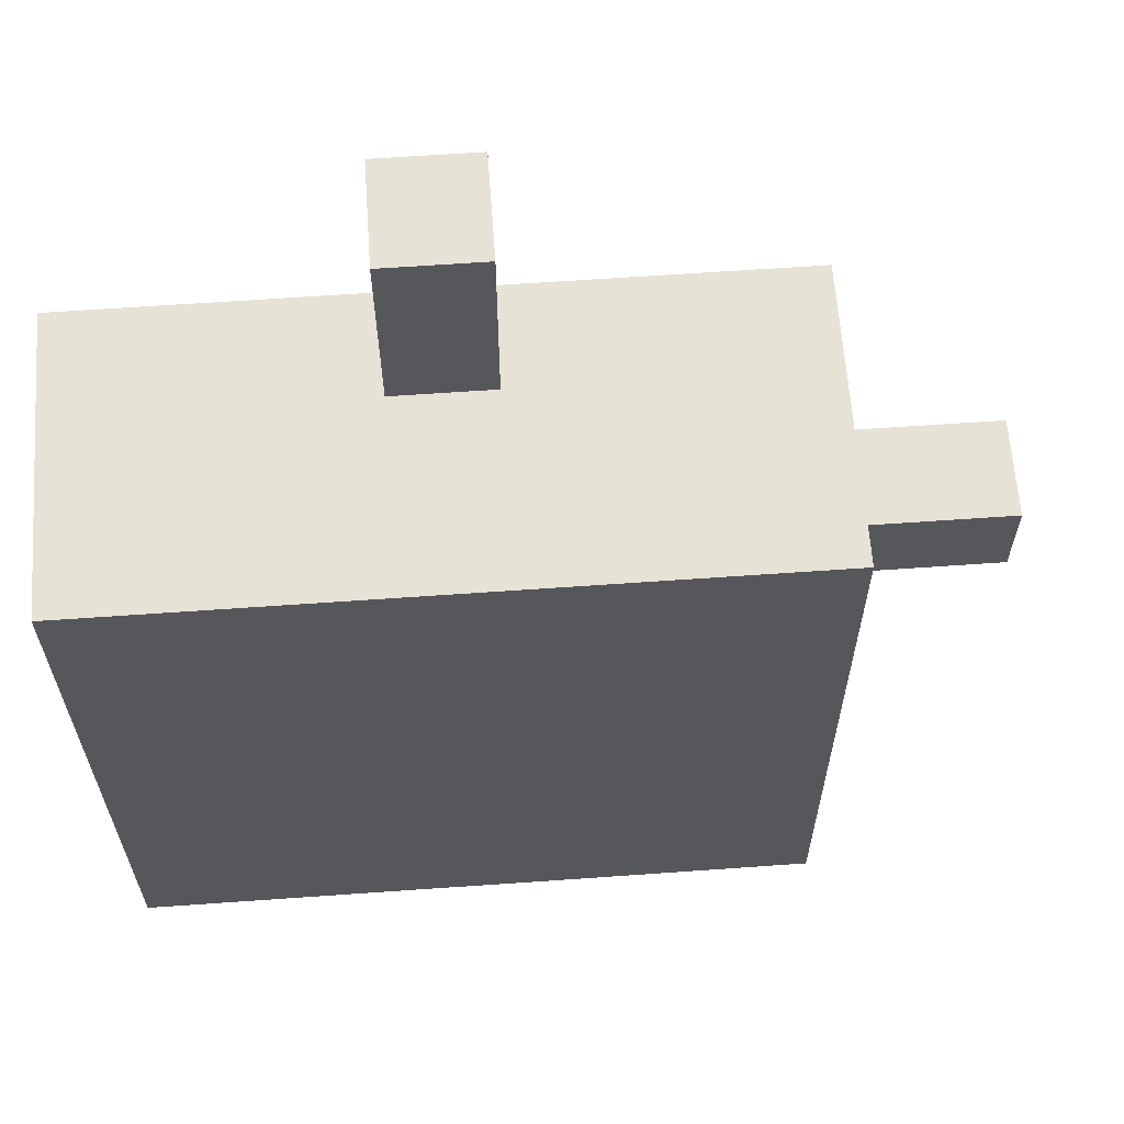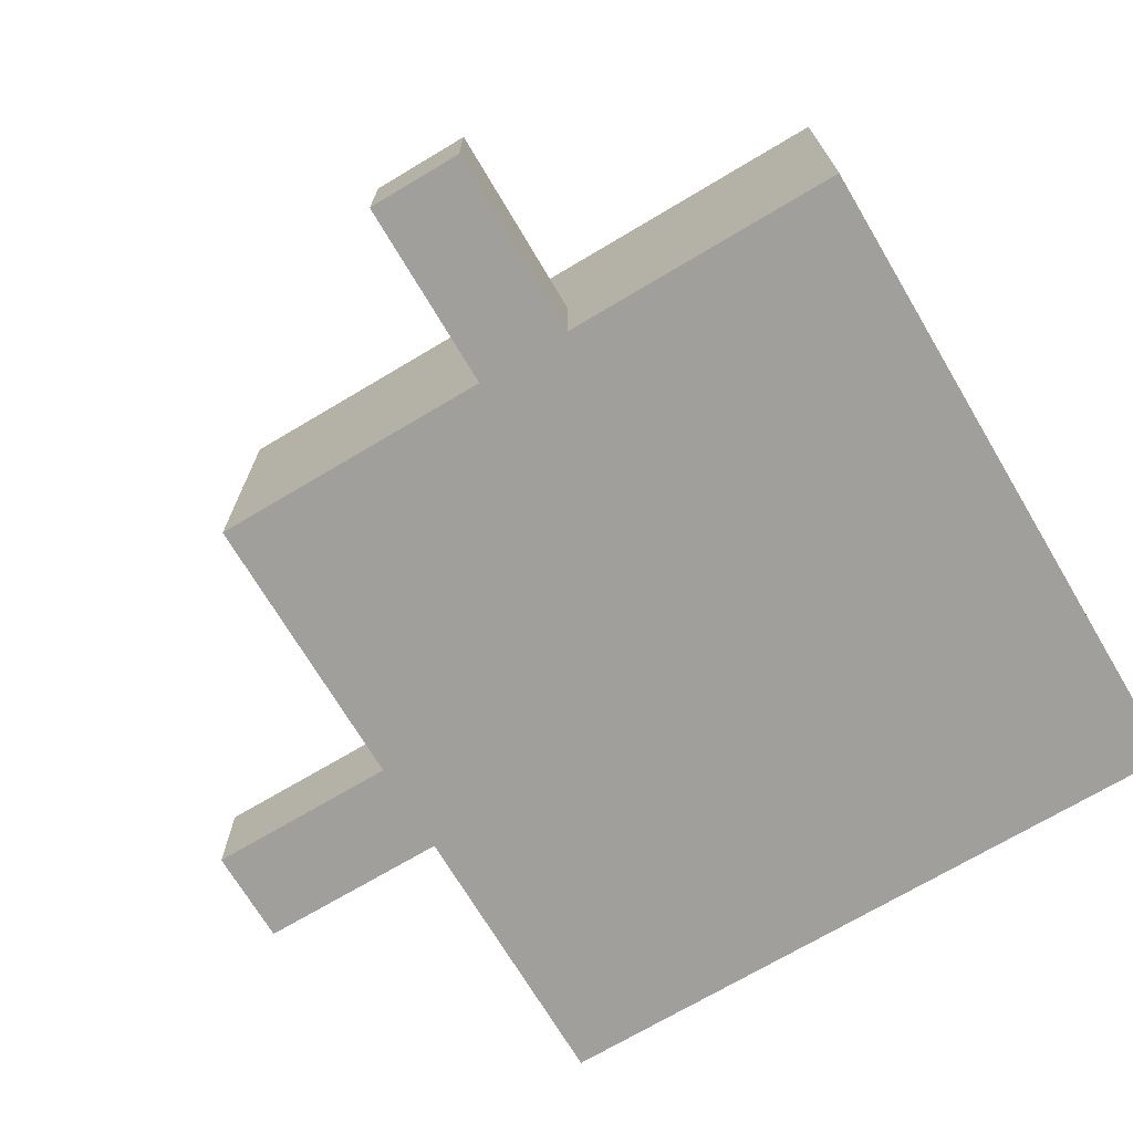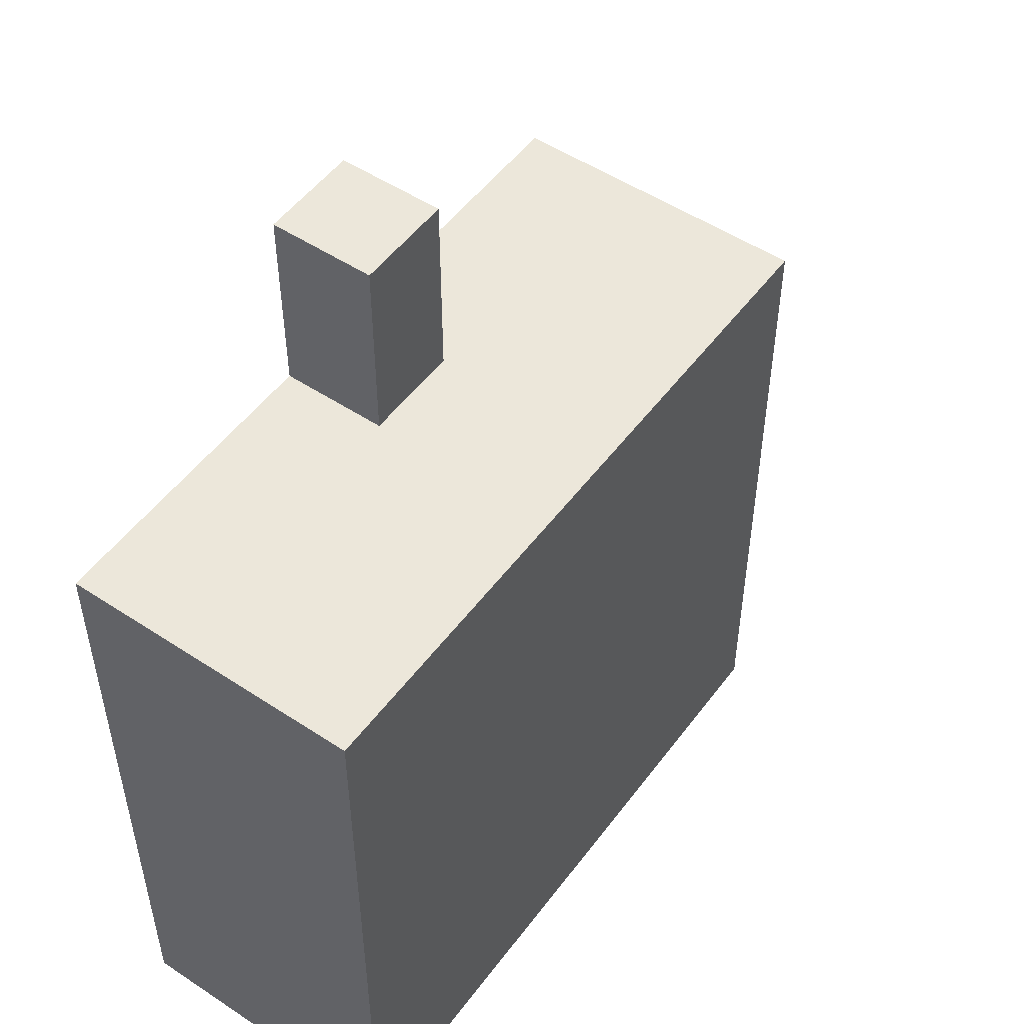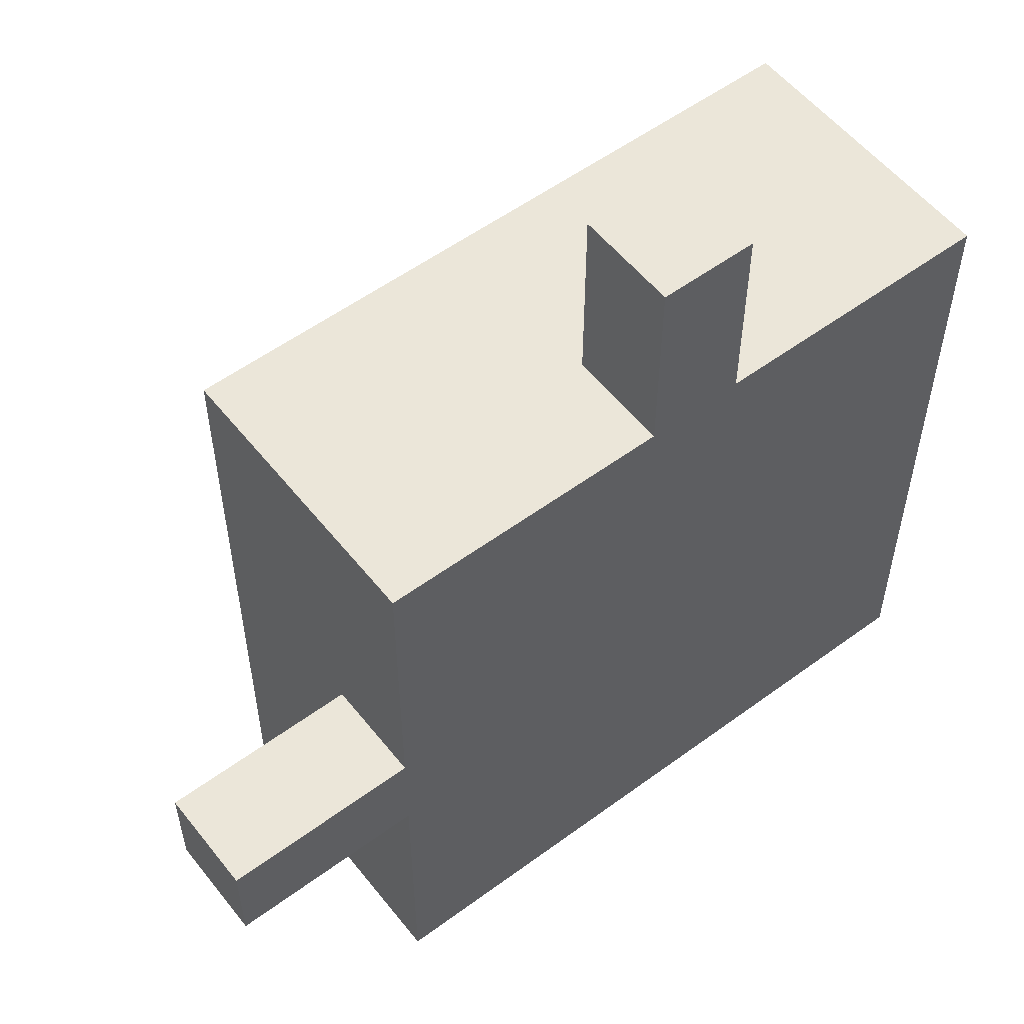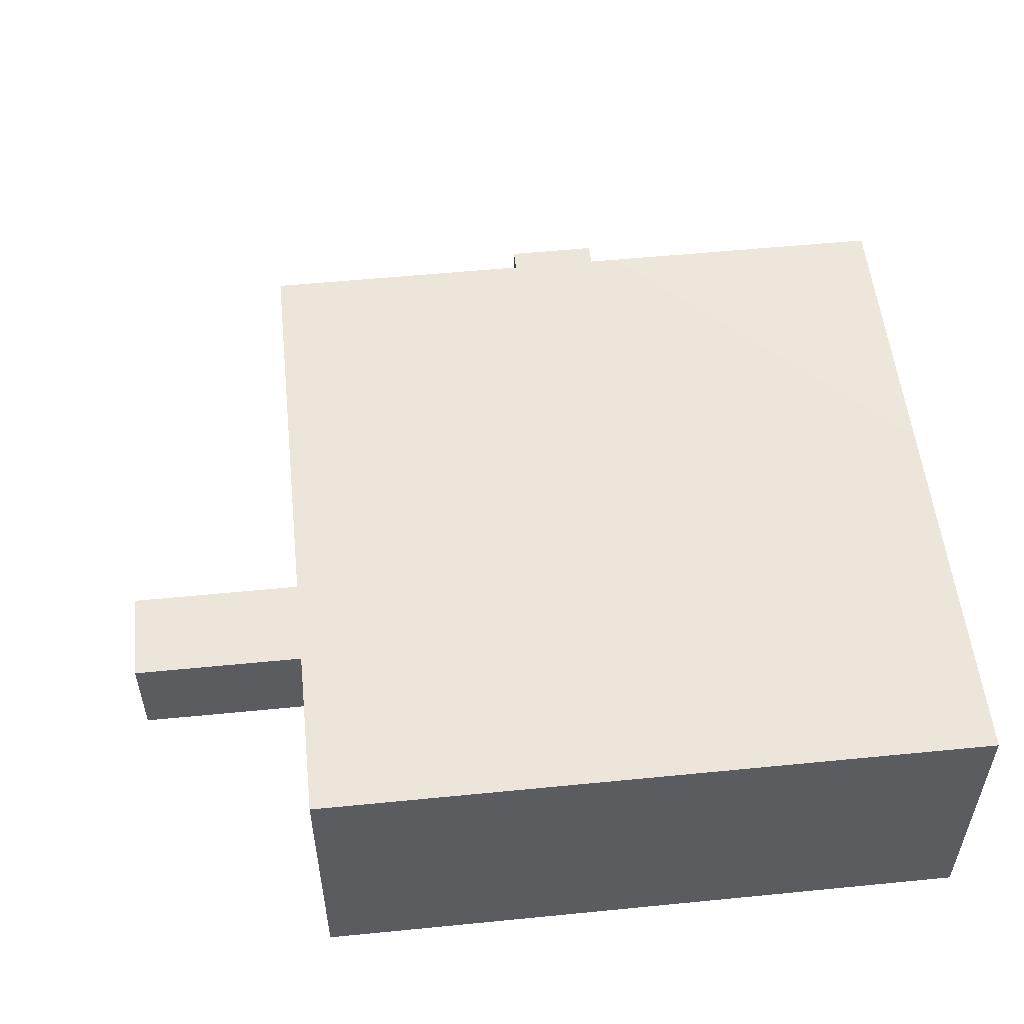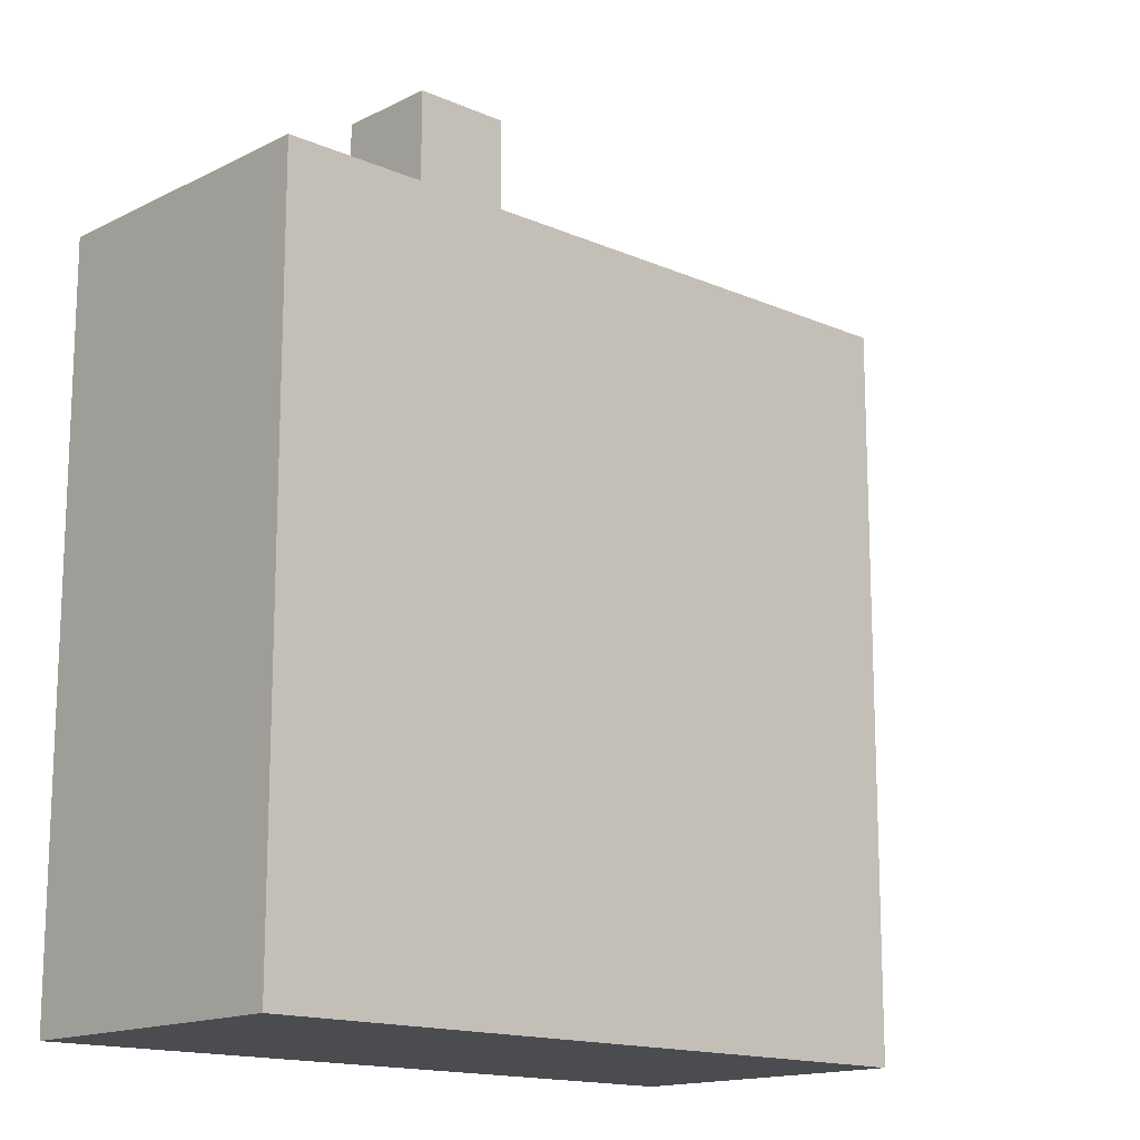
<metadata>
{"format":"obj","ext":"obj","renderer":"f3d","projection":"perspective","resolution":1024,"background":"white","views":[{"elev":63.1,"azim":175.9,"up":"+Z"},{"elev":-71.2,"azim":30.8,"up":"+Y"},{"elev":51.6,"azim":125.6,"up":"+Z"},{"elev":55.2,"azim":-37.8,"up":"+Z"},{"elev":54.2,"azim":84.0,"up":"+Y"},{"elev":-15.1,"azim":136.9,"up":"+Z"}]}
</metadata>
<code>
o Plane.001
v 0 0.01 -0.08
v 0.009999 0.01 -0.08
v 0 0.01 -0.06
v 0.009999 0.01 -0.06
v -0.03 0.01 -0.08
v -0.03 0.01 -0.11
v 0.04 0.01 -0.08
v 0.04 0.01 -0.11
v 0 0.01 -0.15
v 0.009999 0.01 -0.15
v -0.03 0.01 -0.12
v 0.04 0.01 -0.12
v -0.03 0.01 -0.15
v 0.04 0.01 -0.15
v -0.05 0.01 -0.11
v -0.05 0.01 -0.12
g Plane.001_Plane.001_None
f 2 1 3 4
f 6 11 16 15
f 10 12 14
f 11 9 13
f 1 2 10 9
f 2 8 12 10
f 2 7 8
f 6 1 9 11
f 1 6 5
o Plane
v 0 0.01 -0.08
v 0.009999 0.01 -0.08
v 0.009999 0.04005 -0.08
v 0 0.04005 -0.08
v -0.03 0.01 -0.08
v -0.03 0.01 -0.11
v 0.04 0.01 -0.08
v 0.04 0.01 -0.11
v 0 0.01 -0.15
v 0.009999 0.01 -0.15
v -0.03 0.01 -0.12
v 0.04 0.01 -0.12
v -0.03 0.04005 -0.11
v -0.03 0.04005 -0.08
v -0.03 0.01 -0.15
v 0.04 0.01 -0.15
v -0.05 0.01 -0.11
v -0.05 0.01 -0.12
v 0 0.02064 -0.08
v 0.009999 0.02064 -0.08
v -0.03 0.02064 -0.11
v 0.04 0.04005 -0.08
v -0.05 0.02064 -0.11
v -0.05 0.02064 -0.12
v -0.03 0.02064 -0.12
v -0.03 0.04005 -0.15
v 0.04 0.04005 -0.15
v 0.04 0.04005 -0.11
v -0.03 0.04005 -0.12
v 0.04 0.04005 -0.12
v 0.009999 0.04005 -0.15
v 0 0.04007 -0.15
v 0 0.01 -0.06
v 0.009999 0.01 -0.06
v 0 0.02064 -0.06
v 0.009999 0.02064 -0.06
g Plane_Plane_None_35.png
f 22 33 39 37
f 23 18 36 38
f 46 47 43
f 33 34 40 39
f 24 38 44
f 27 31 42 41
f 46 28 24 44
f 27 41 40 34
f 35 30 20
f 25 26 47 48
f 32 28 43
f 17 21 30 35
f 21 22 37 30
f 45 42 48
f 30 37 29
f 29 20 30
f 26 43 47
f 26 32 43
f 41 42 45
f 45 29 37 41
f 41 37 39 40
f 44 47 46
f 19 47 44
f 45 48 29
f 29 48 20
f 48 47 19
f 20 48 19
f 38 36 19
f 19 44 38
f 20 19 36 35
f 24 23 38
f 35 36 52 51
f 17 35 51 49
f 36 18 50 52
f 50 49 51 52
f 25 42 31
f 42 25 48
f 43 28 46

</code>
